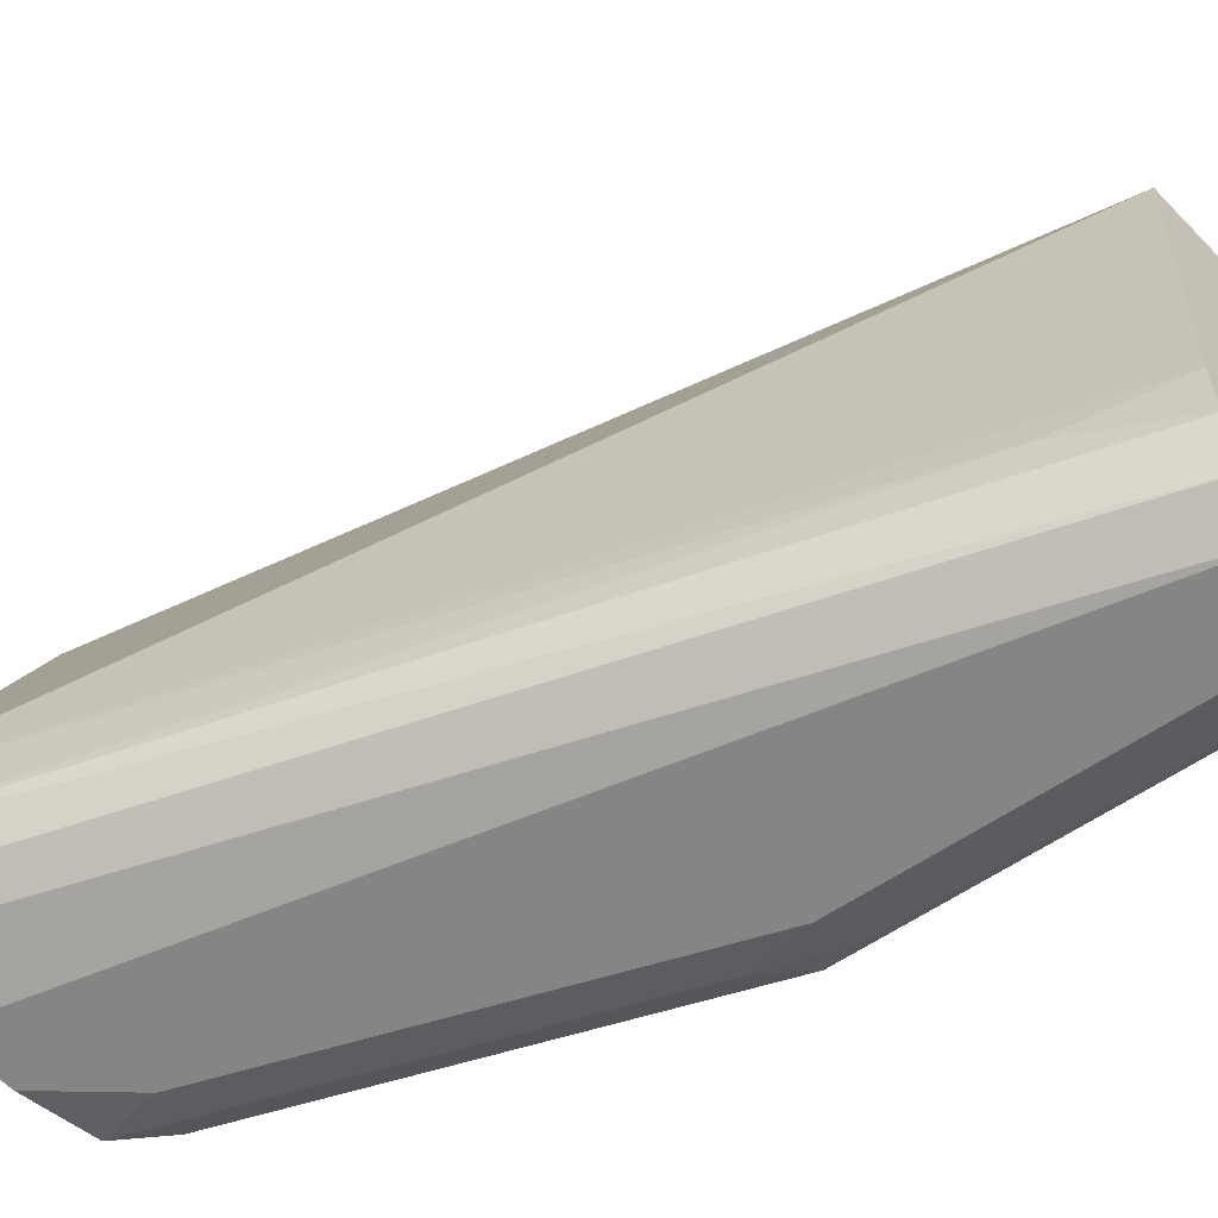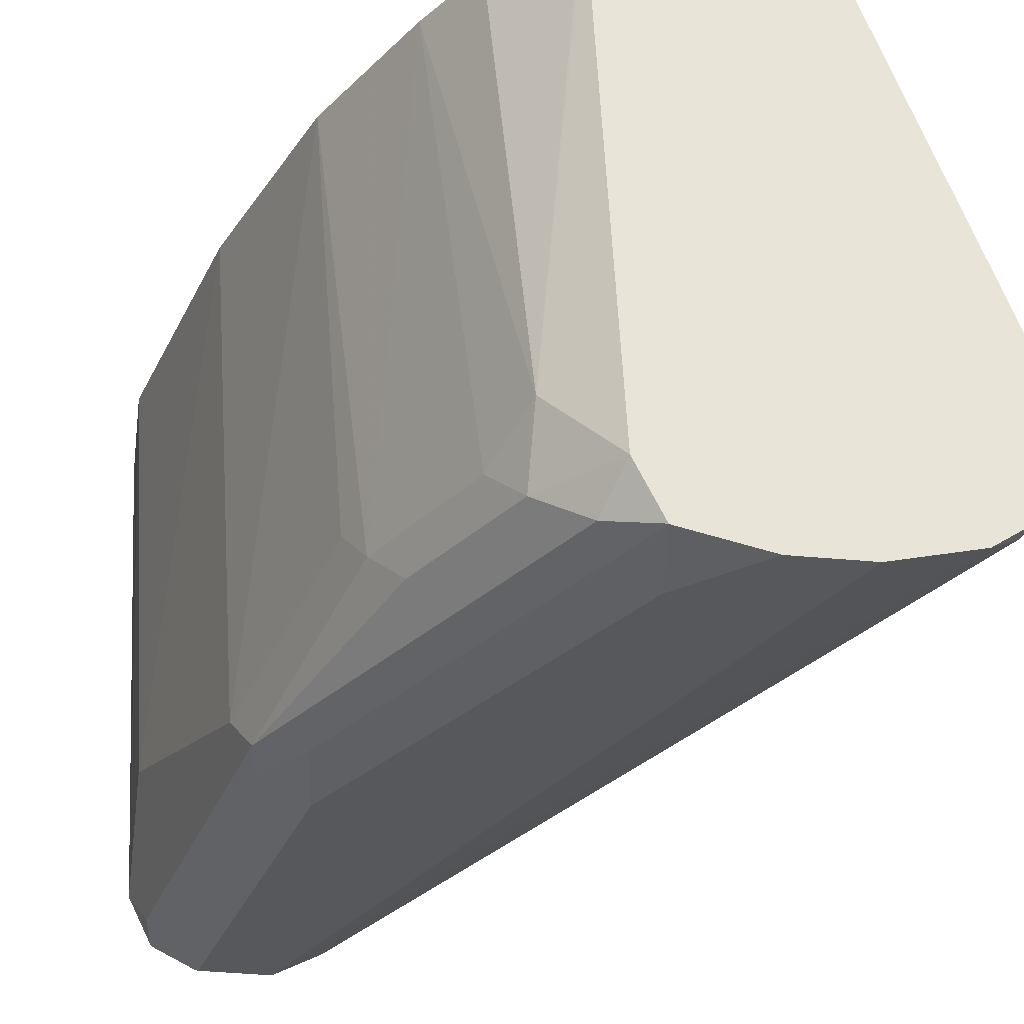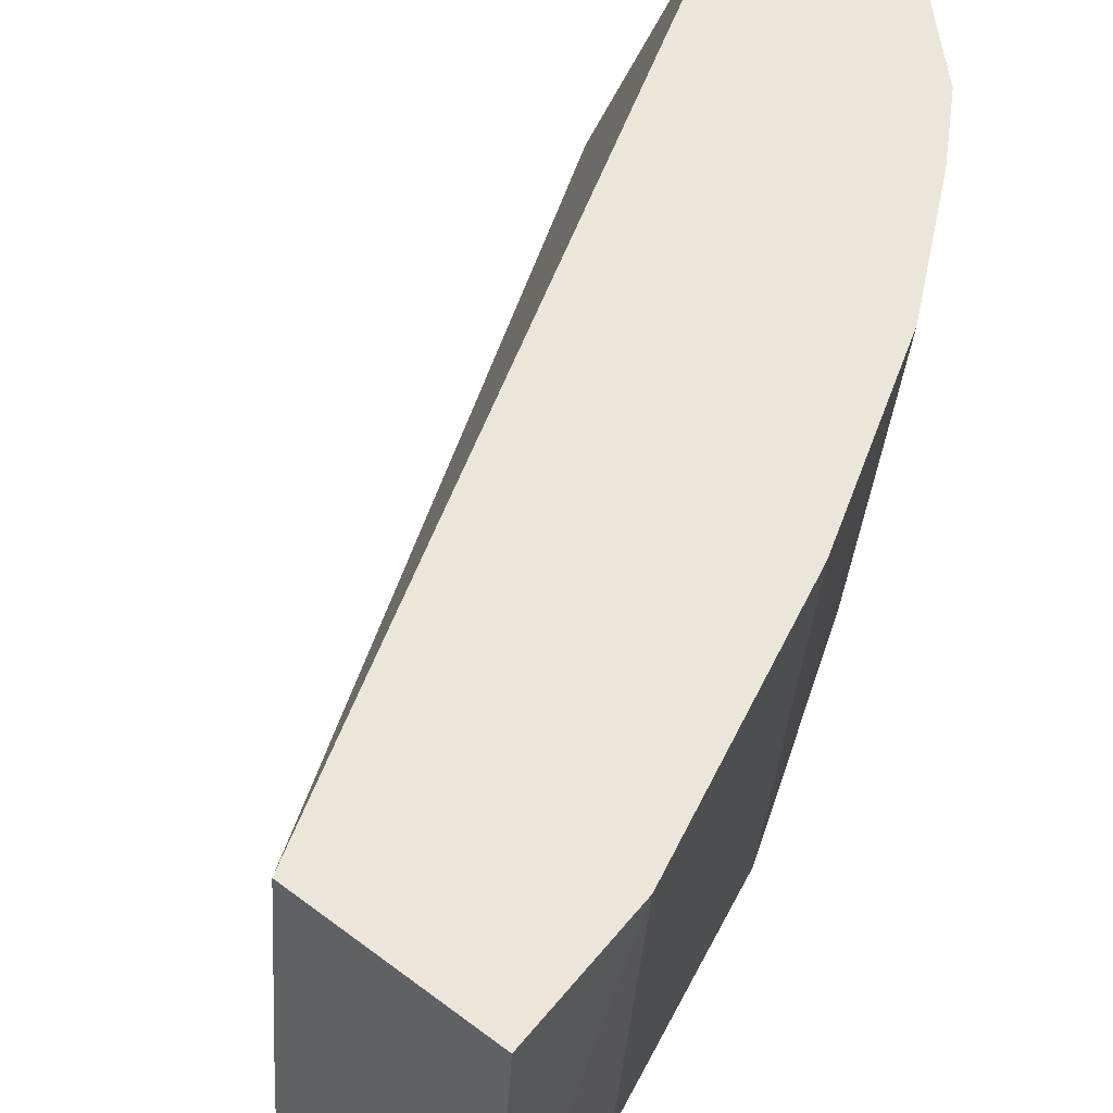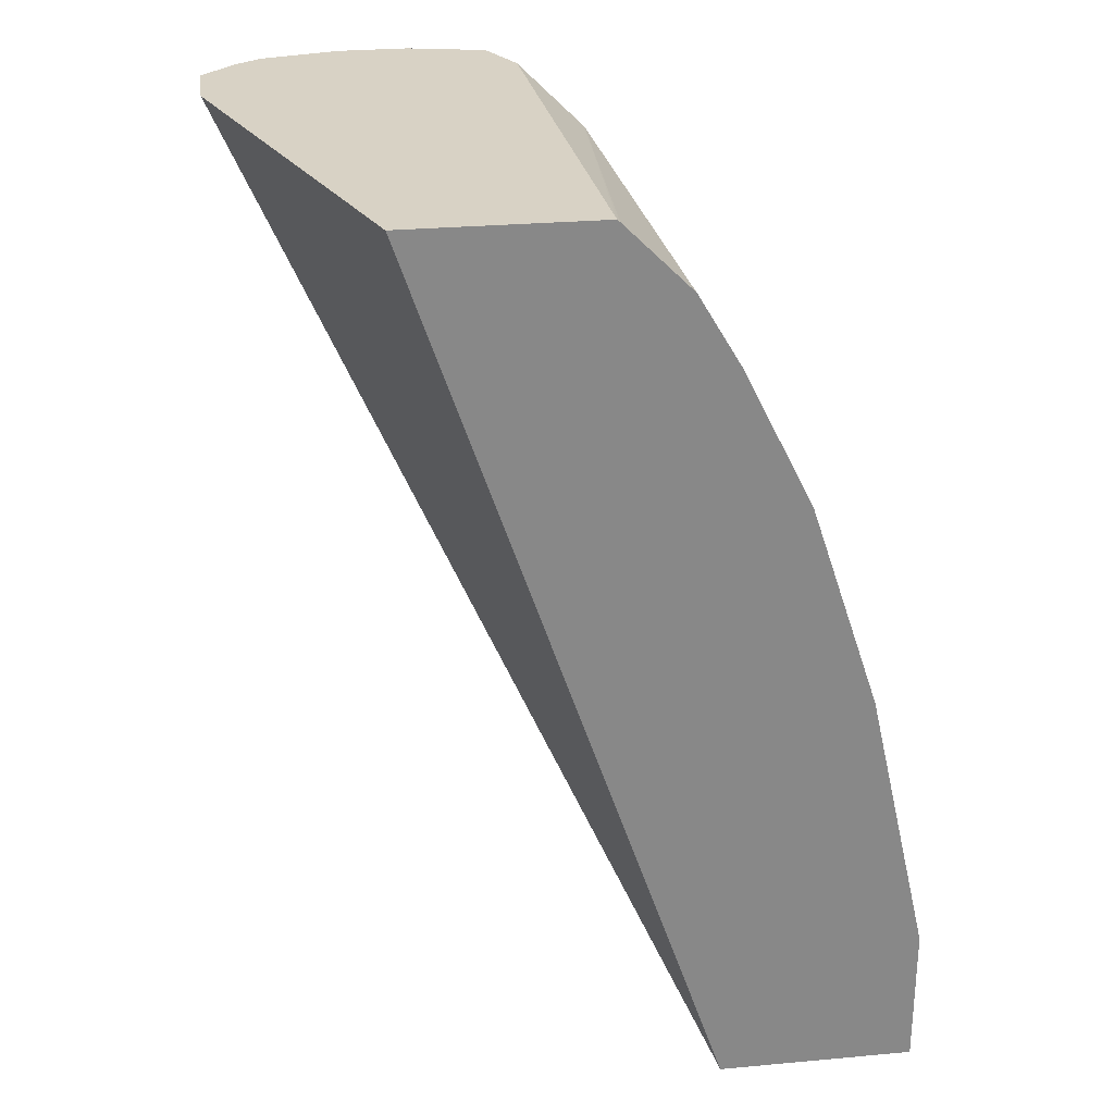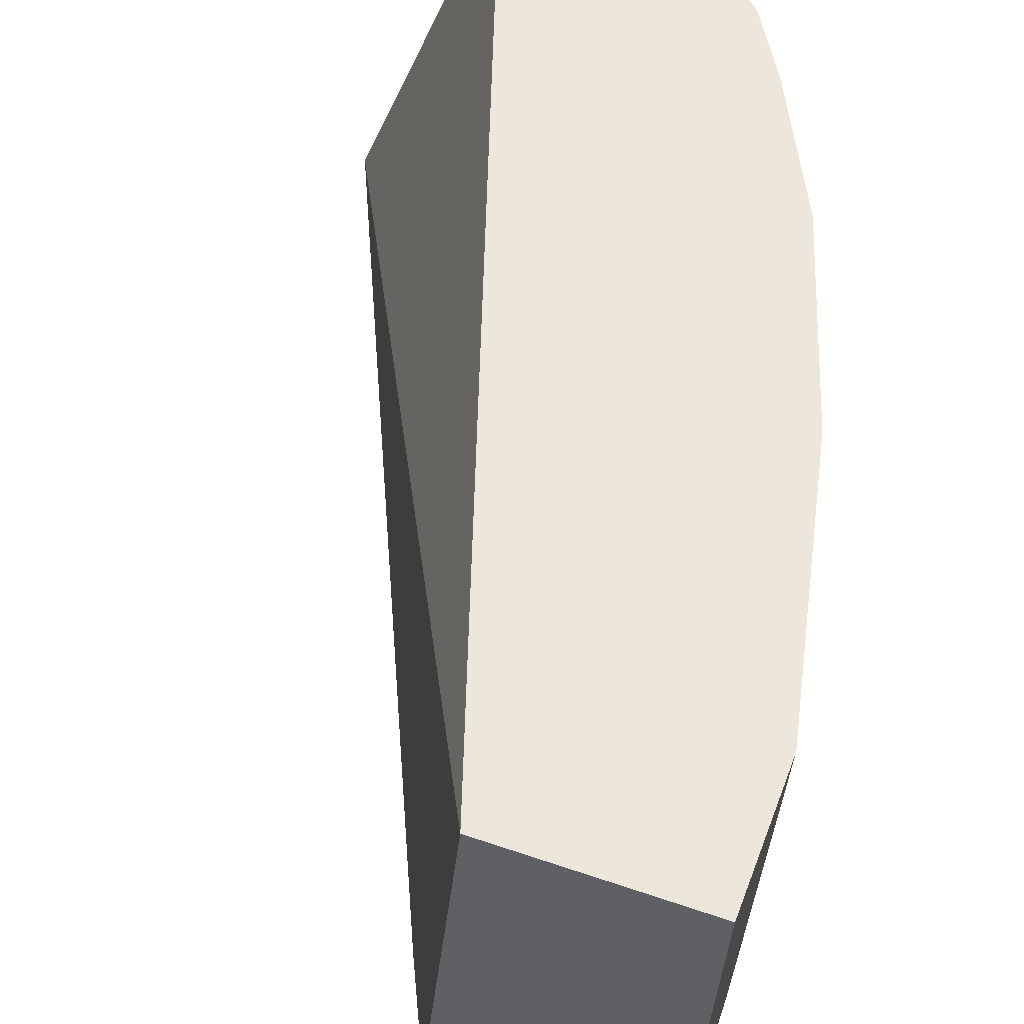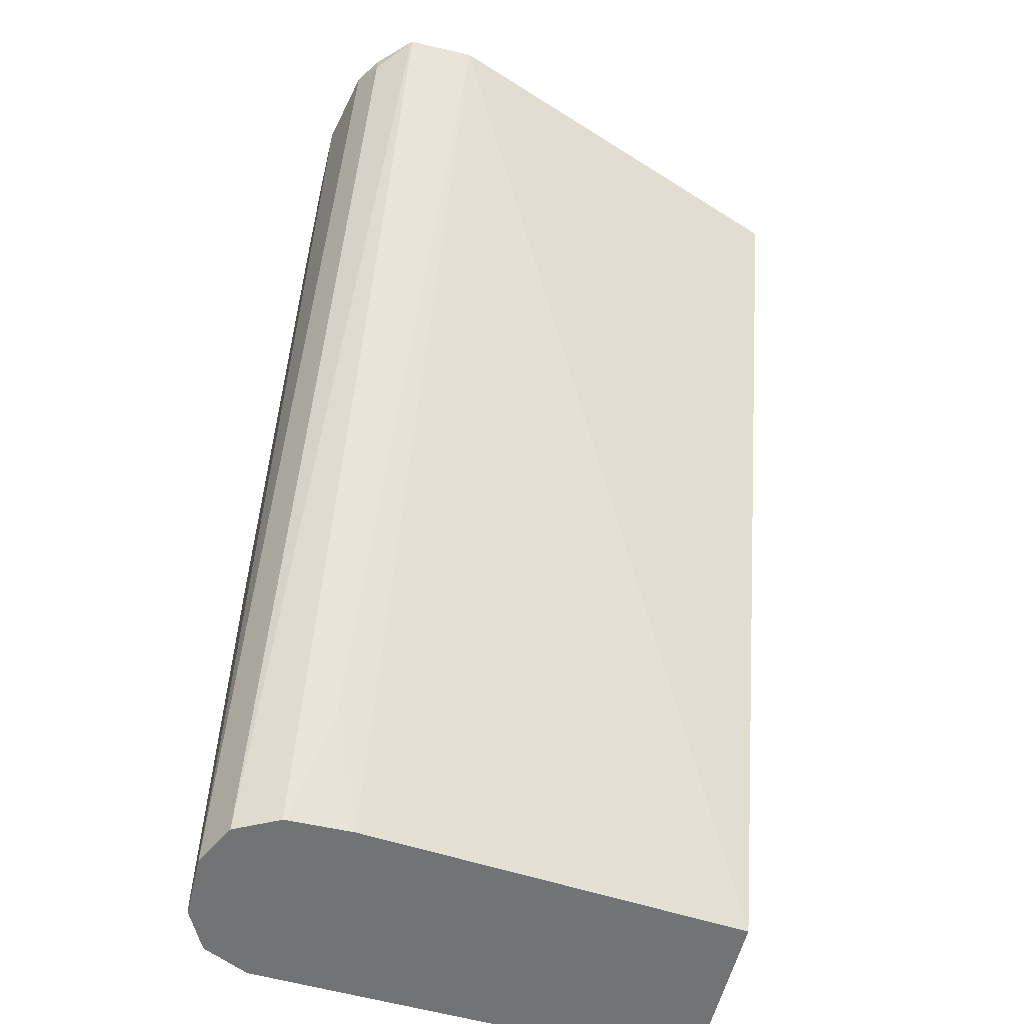
<metadata>
{"format":"obj","ext":"obj","renderer":"f3d","projection":"perspective","resolution":1024,"background":"white","views":[{"elev":-61.9,"azim":-46.1,"up":"+Z"},{"elev":-28.7,"azim":171.3,"up":"+Z"},{"elev":55.3,"azim":38.5,"up":"+Z"},{"elev":27.7,"azim":-7.9,"up":"+Y"},{"elev":53.7,"azim":20.2,"up":"+Z"},{"elev":-55.8,"azim":-103.5,"up":"+Y"}]}
</metadata>
<code>
v 0.4352 -0.0007541 -0.7447
v 0.3802 -0.0007541 -0.7447
v 0.4281 -0.0007541 -0.8749
v 0.4281 1.534e-05 -0.8756
v 0.4352 0.03893 -0.7447
v 0.3695 -0.0007541 -0.8563
v 0.2942 0.2528 -0.7447
v 0.253 0.2528 -0.8563
v 0.4279 -0.0007541 -0.8757
v 0.4216 1.534e-05 -0.8886
v 0.4232 0.009744 -0.8854
v 0.4281 0.03893 -0.8562
v 0.4176 0.1168 -0.7447
v 0.3695 -0.0007541 -0.875
v 0.3551 0.0292 -0.8659
v 0.3477 0.2528 -0.7447
v 0.253 0.2528 -0.8755
v 0.4217 -0.0007541 -0.8882
v 0.4214 -0.0007541 -0.8887
v 0.4086 1.534e-05 -0.8951
v 0.3892 0.1168 -0.8951
v 0.4021 0.1168 -0.8886
v 0.4038 0.1265 -0.8854
v 0.4086 0.1168 -0.8756
v 0.3981 0.1751 -0.7447
v 0.3696 -0.0007541 -0.8758
v 0.3484 0.2522 -0.7447
v 0.3567 0.24 -0.8562
v 0.3406 0.2528 -0.8756
v 0.2533 0.2528 -0.876
v 0.4094 -0.0007541 -0.8947
v 0.4086 -0.0007541 -0.8948
v 0.3892 -0.0007541 -0.8951
v 0.3916 0.1362 -0.8902
v 0.3308 0.2335 -0.8951
v 0.3332 0.2528 -0.8903
v 0.3843 0.1654 -0.8854
v 0.377 0.1946 -0.8756
v 0.3843 0.1848 -0.8659
v 0.3892 0.1751 -0.8562
v 0.3786 0.214 -0.7447
v 0.3762 -0.0007541 -0.8886
v 0.367 0.2337 -0.7447
v 0.3648 0.2238 -0.8659
v 0.3575 0.2335 -0.8756
v 0.3334 0.2528 -0.8901
v 0.3454 0.2432 -0.8854
v 0.2627 0.2528 -0.8854
v 0.2627 0.2481 -0.8854
v 0.2702 0.2528 -0.8902
v 0.2921 0.2528 -0.8951
v 0.3721 0.1751 -0.8902
v 0.3115 0.2528 -0.8951
v 0.3333 0.2528 -0.8902
v 0.3551 0.2238 -0.8854
f 23 34 52
f 21 36 34
f 22 34 23
f 23 52 37
f 25 40 39
f 23 38 39
f 23 39 24
f 24 39 40
f 24 40 25
f 23 37 38
f 21 35 36
f 15 17 26
f 20 35 21
f 20 53 35
f 20 51 53
f 20 33 51
f 20 32 33
f 20 31 32
f 19 31 20
f 17 30 26
f 16 28 29
f 16 27 28
f 25 39 41
f 21 34 22
f 26 30 42
f 36 54 52
f 28 43 41
f 14 15 26
f 48 50 49
f 47 55 54
f 46 47 54
f 42 49 50
f 39 44 41
f 38 44 39
f 38 45 44
f 38 47 45
f 38 55 47
f 37 55 38
f 27 43 28
f 37 54 55
f 35 53 36
f 34 36 52
f 33 50 51
f 33 42 50
f 30 49 42
f 30 48 49
f 29 47 46
f 29 45 47
f 28 45 29
f 28 44 45
f 28 41 44
f 37 52 54
f 13 24 25
f 12 24 13
f 11 23 24
f 3 9 4
f 2 8 6
f 2 7 8
f 1 7 2
f 1 16 7
f 1 27 16
f 1 43 27
f 1 41 43
f 1 25 41
f 1 13 25
f 1 4 5
f 1 3 4
f 1 9 3
f 1 18 9
f 1 19 18
f 1 31 19
f 1 32 31
f 1 33 32
f 1 42 33
f 1 26 42
f 1 14 26
f 1 6 14
f 1 2 6
f 4 9 10
f 4 10 11
f 1 5 13
f 4 24 12
f 4 11 24
f 11 22 23
f 10 22 11
f 10 21 22
f 10 20 21
f 10 19 20
f 10 18 19
f 8 17 15
f 7 17 8
f 7 30 17
f 7 48 30
f 7 50 48
f 9 18 10
f 4 12 5
f 7 53 51
f 7 36 53
f 7 54 36
f 7 46 54
f 7 29 46
f 7 16 29
f 6 15 14
f 6 8 15
f 5 12 13
f 7 51 50

</code>
